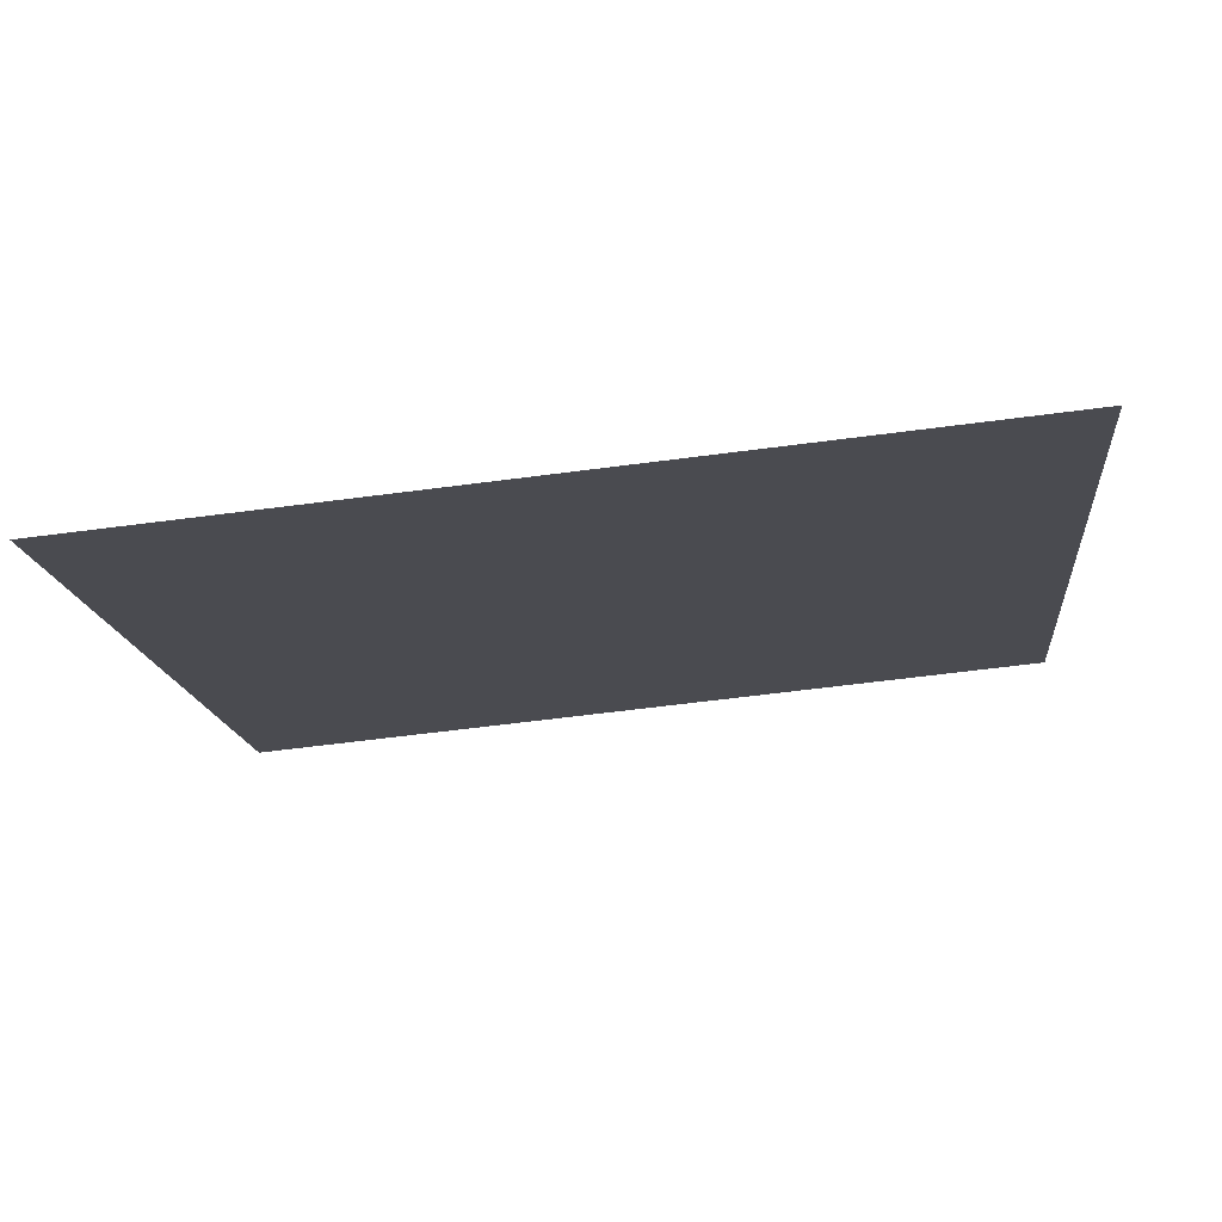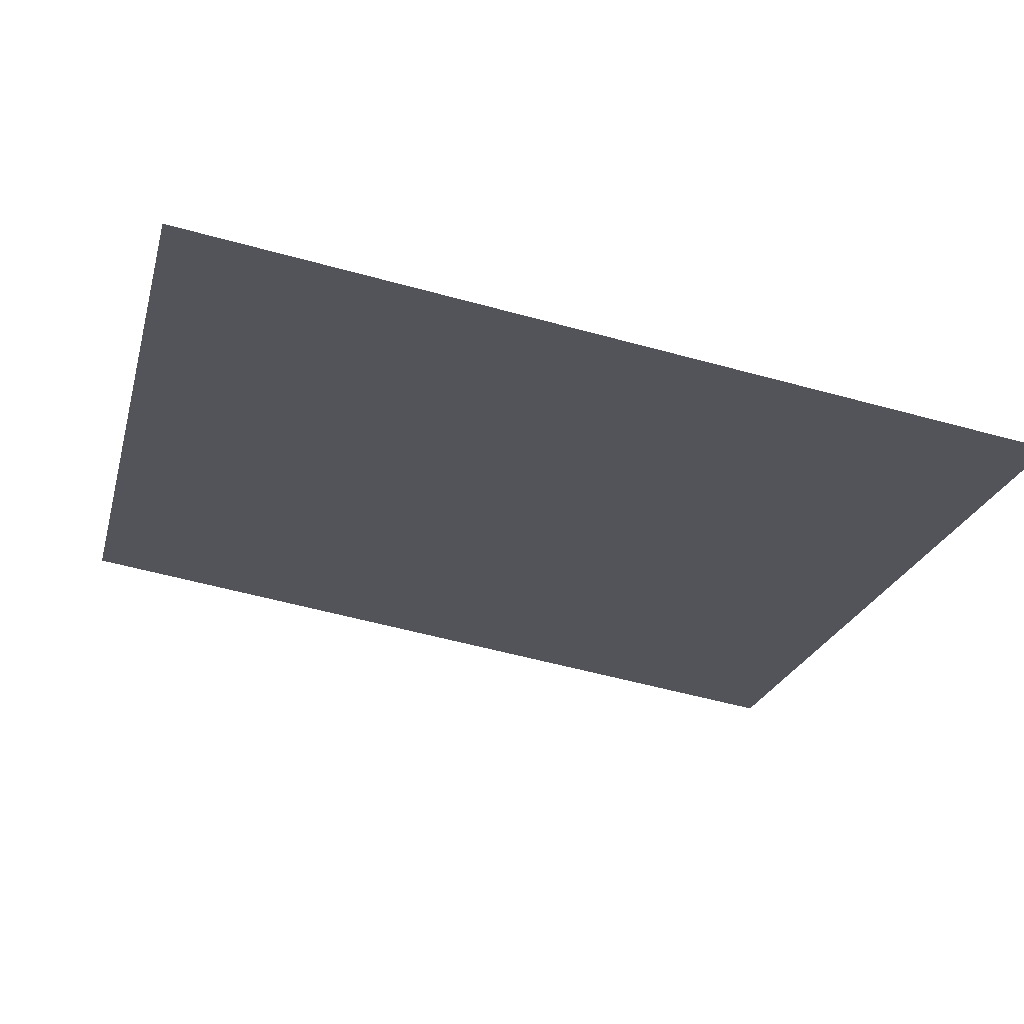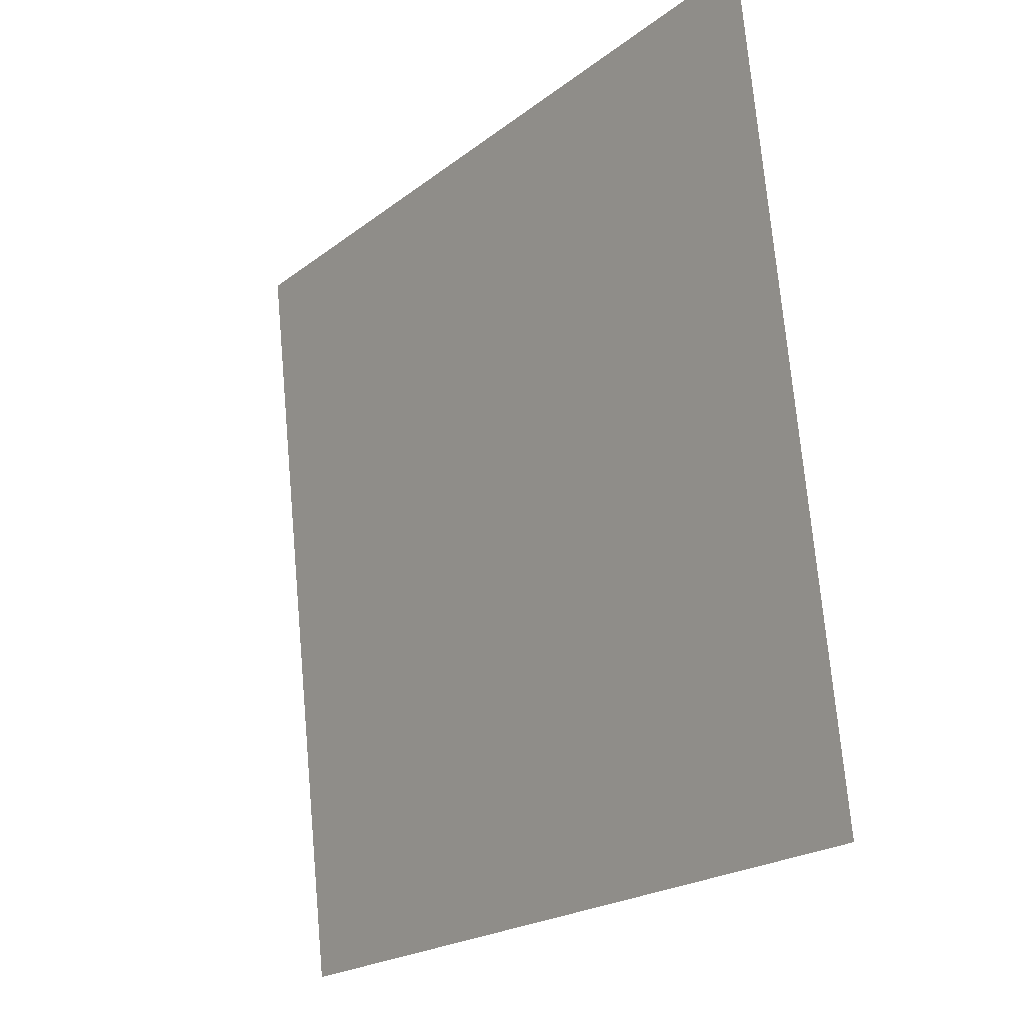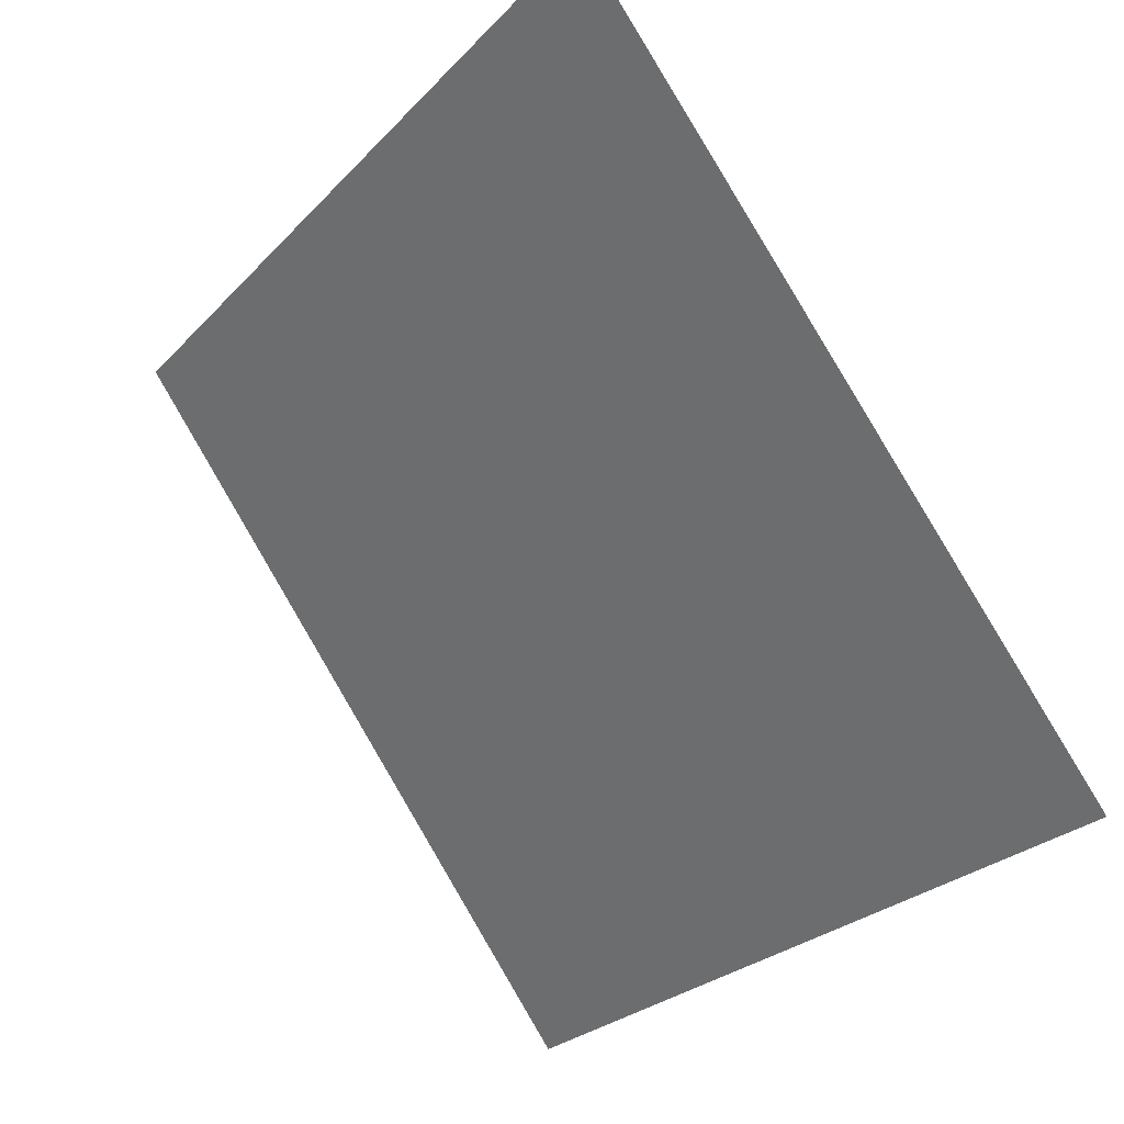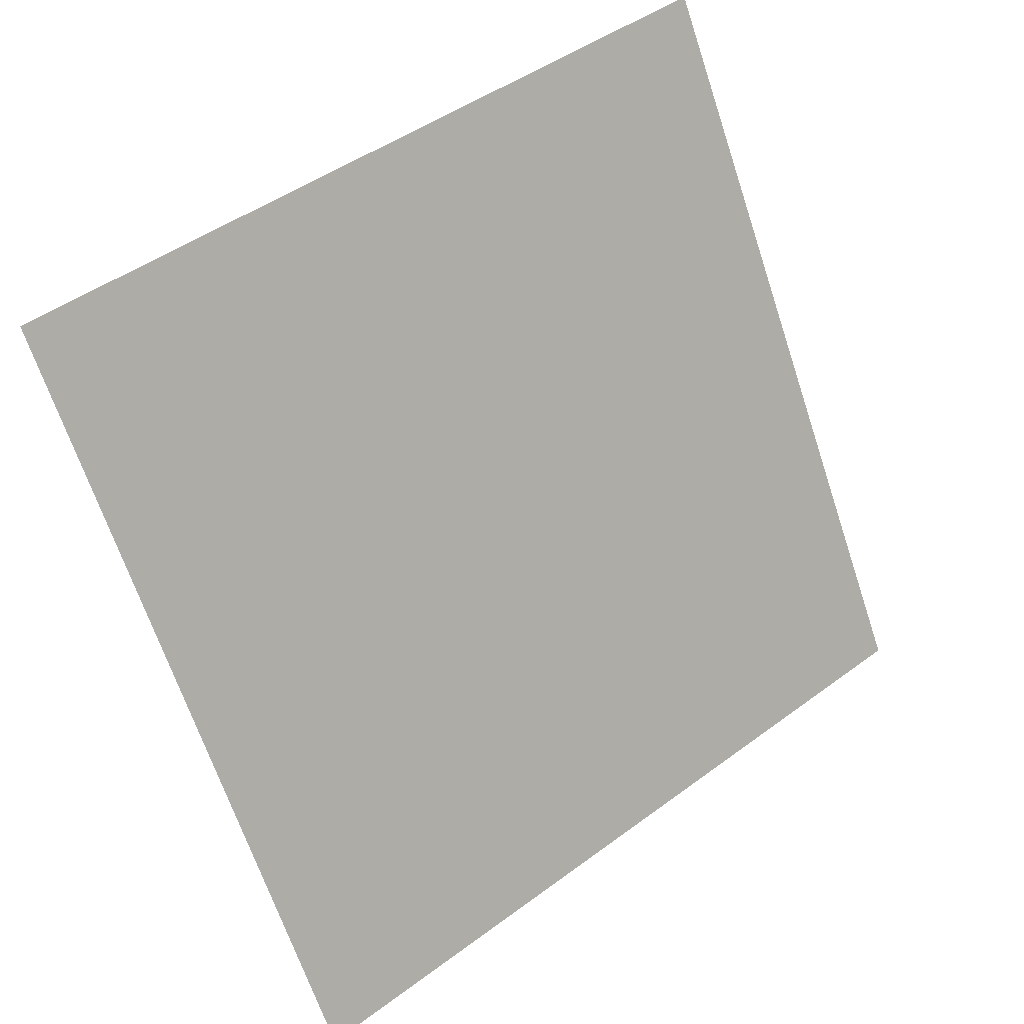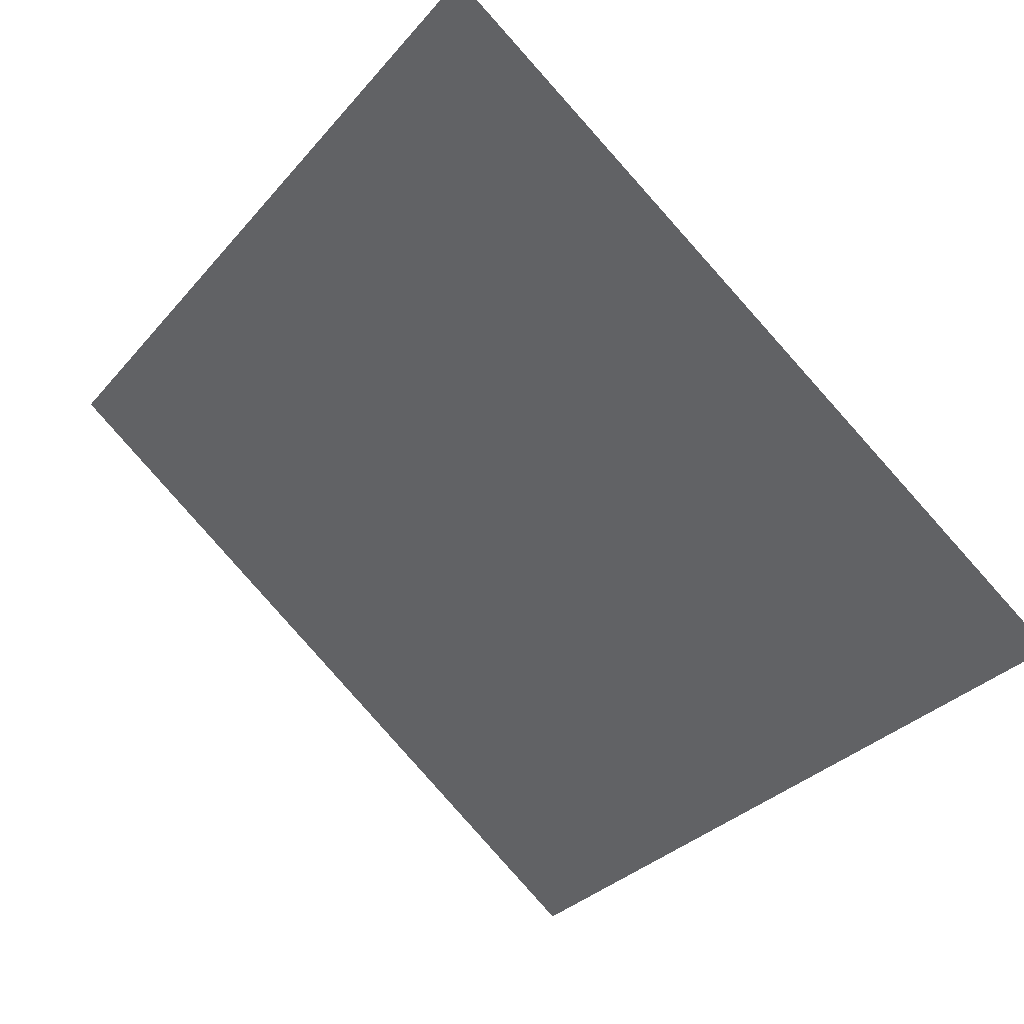
<metadata>
{"format":"obj","ext":"obj","renderer":"f3d","projection":"perspective","resolution":1024,"background":"white","views":[{"elev":-51.2,"azim":-172.0,"up":"+Y"},{"elev":-60.4,"azim":164.4,"up":"+Y"},{"elev":72.4,"azim":83.5,"up":"+Z"},{"elev":-25.6,"azim":-124.1,"up":"+Z"},{"elev":-65.7,"azim":-71.1,"up":"+Y"},{"elev":-33.0,"azim":57.4,"up":"+Y"}]}
</metadata>
<code>
v 0.2147 0.7179 0.4211
v 0.2081 0.7181 0.4211
v 0.2083 0.722 0.4264
v 0.2148 0.7218 0.4263
f 4 3 2 1

</code>
